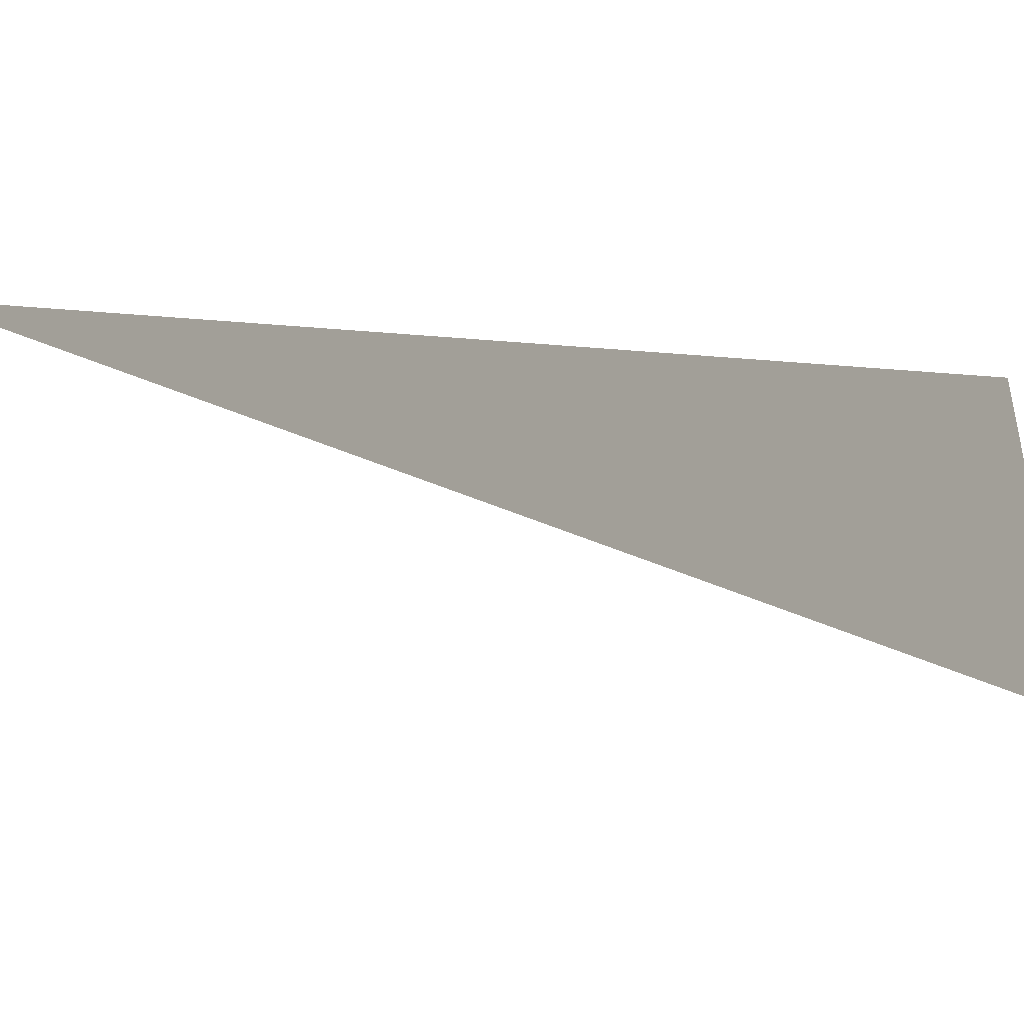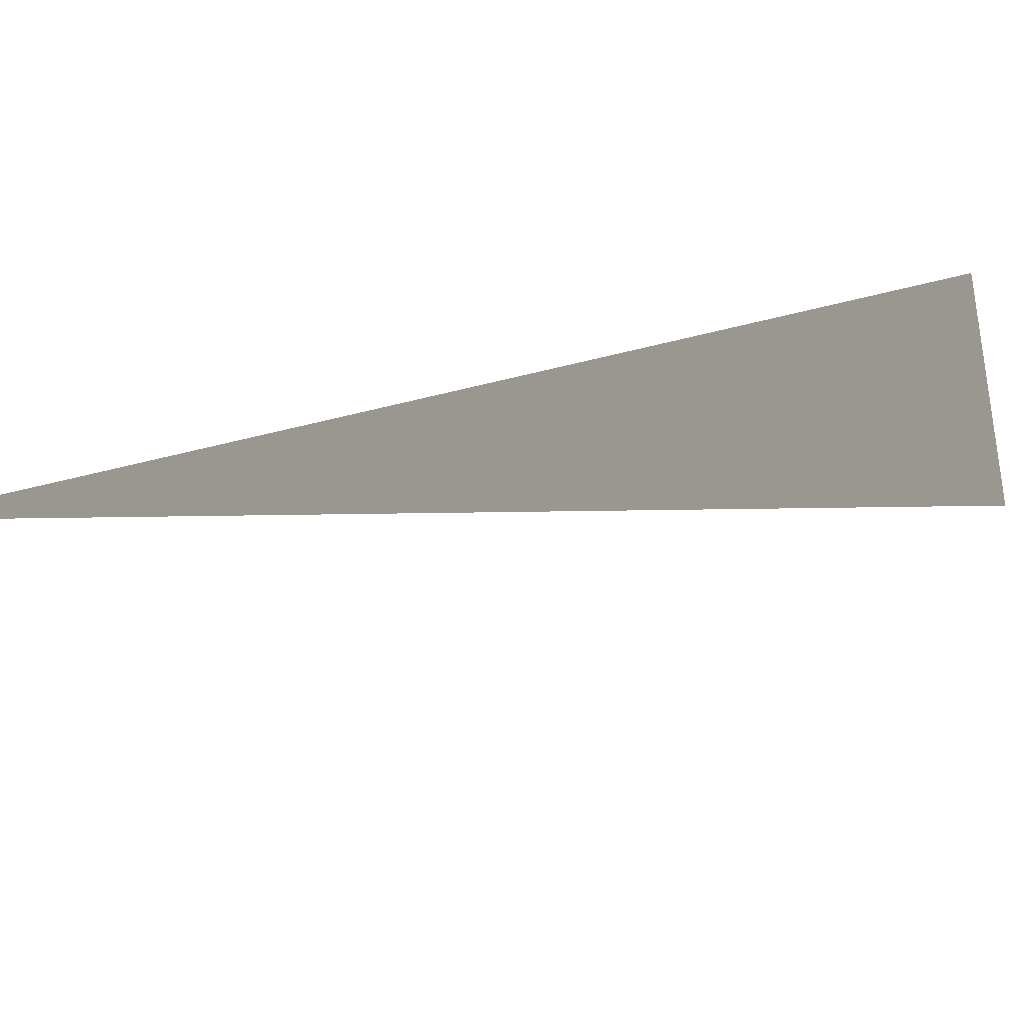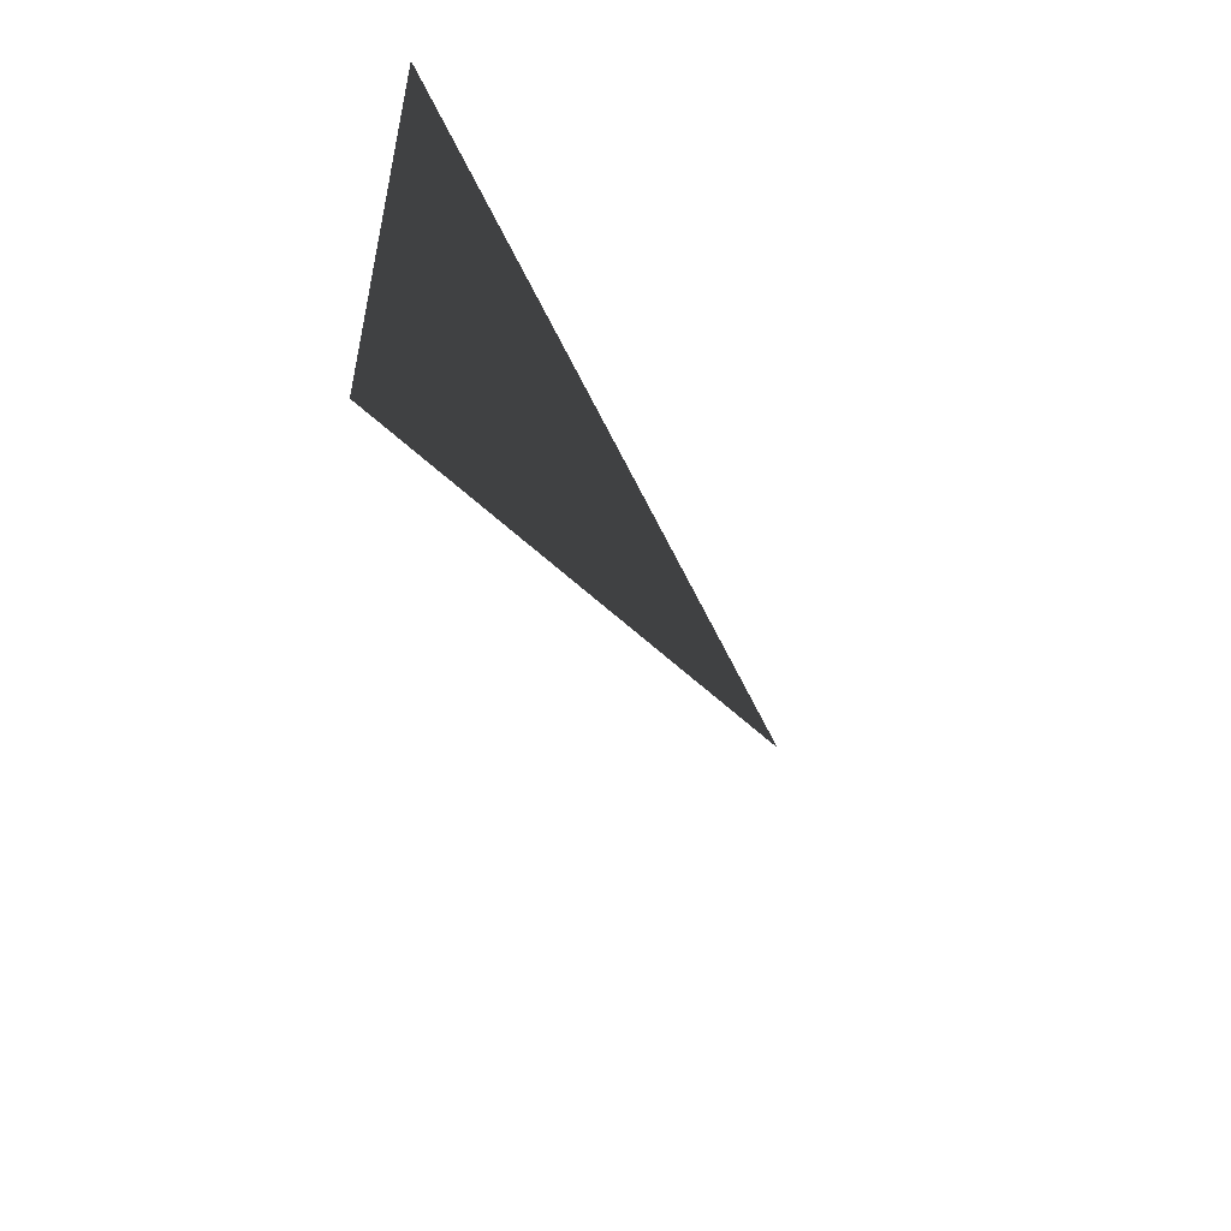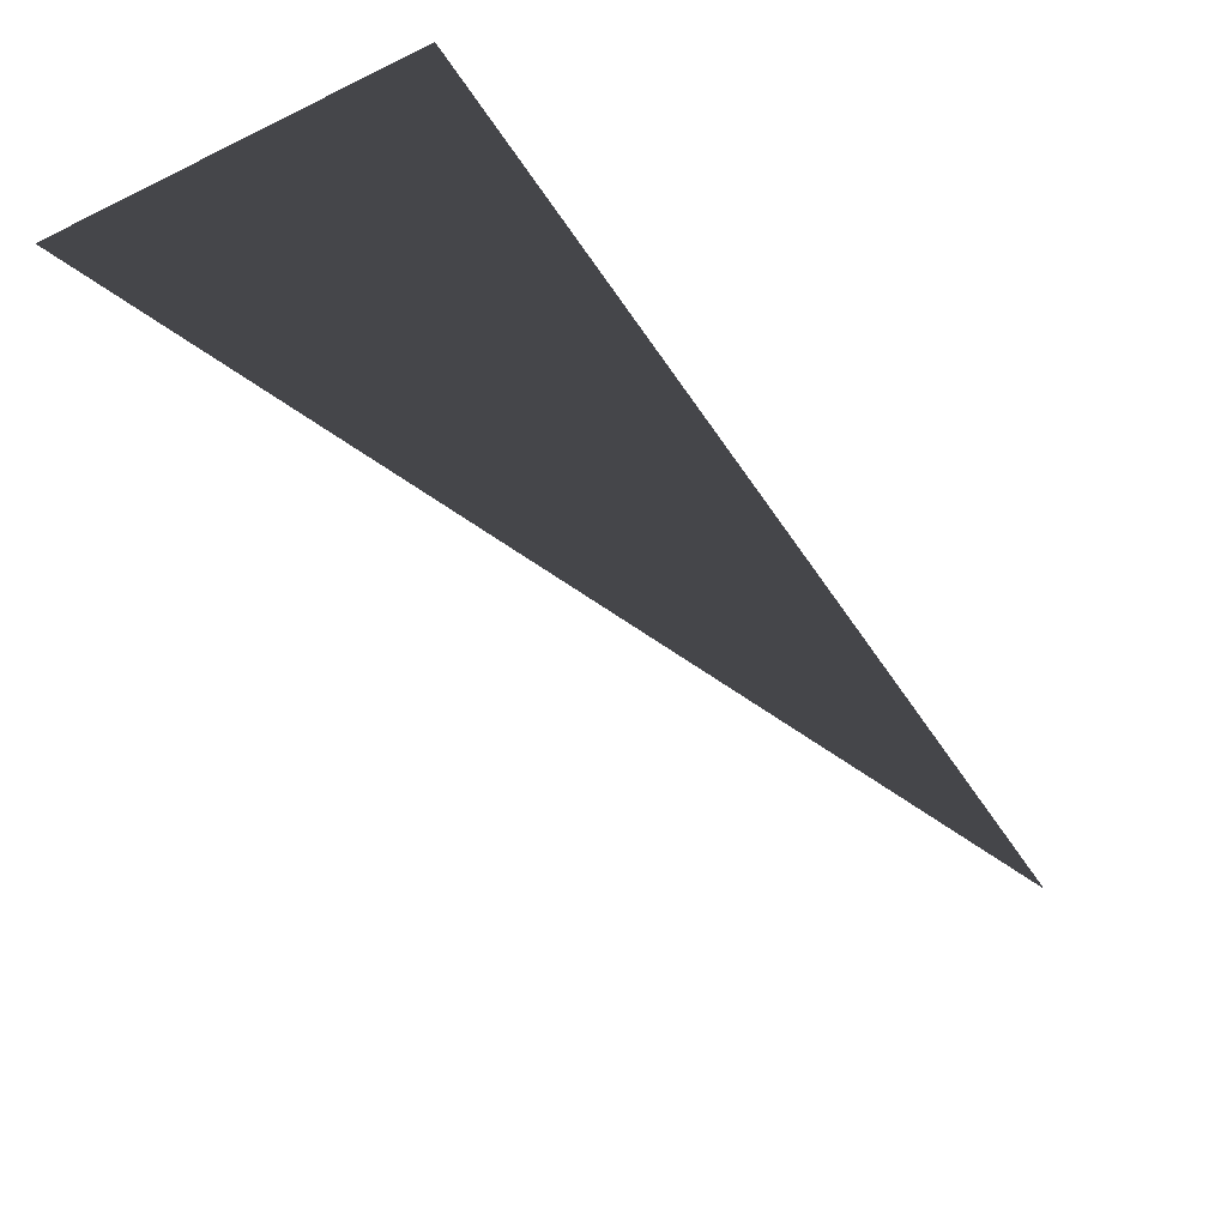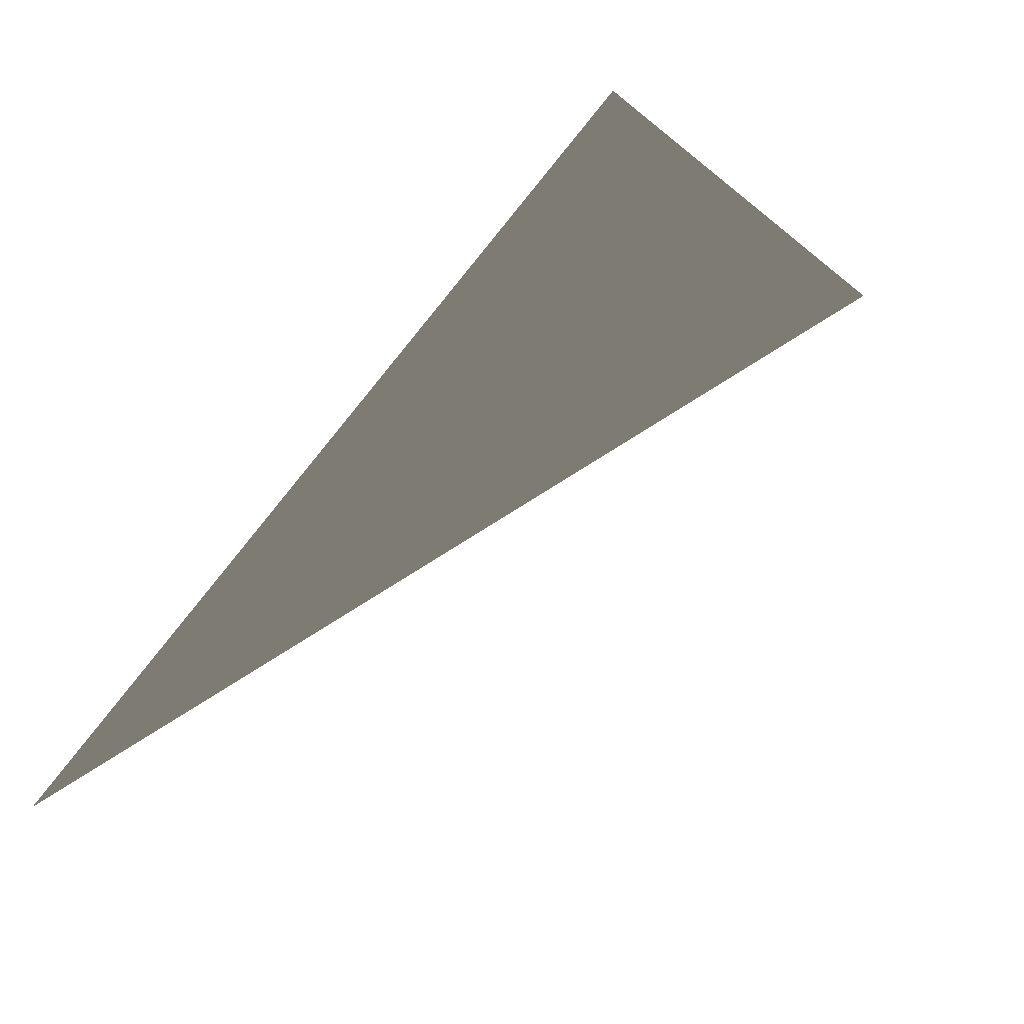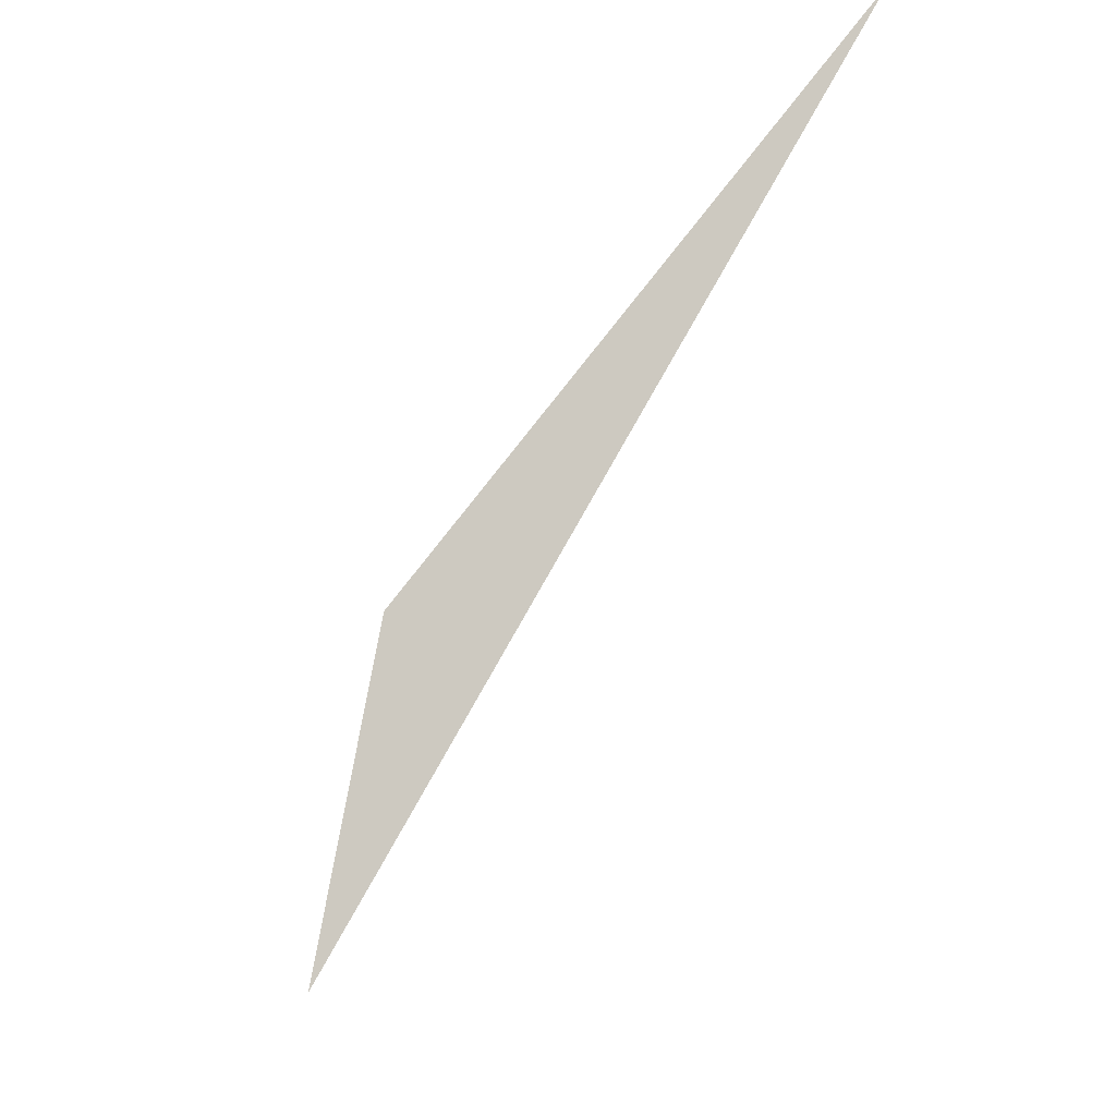
<metadata>
{"format":"obj","ext":"obj","renderer":"f3d","projection":"perspective","resolution":1024,"background":"white","views":[{"elev":35.0,"azim":56.3,"up":"+Z"},{"elev":49.2,"azim":30.7,"up":"+Z"},{"elev":-33.5,"azim":156.1,"up":"+Z"},{"elev":57.3,"azim":-146.0,"up":"+Y"},{"elev":-65.8,"azim":39.9,"up":"+Y"},{"elev":-32.9,"azim":-67.3,"up":"+Z"}]}
</metadata>
<code>
g
v 142 -19.33 -246.7
v 145.6 -15.33 -246.7
v 145.9 -14.81 -248.8
g coll_pit_06.part0
f 1 2 3
f 1 2 3

</code>
